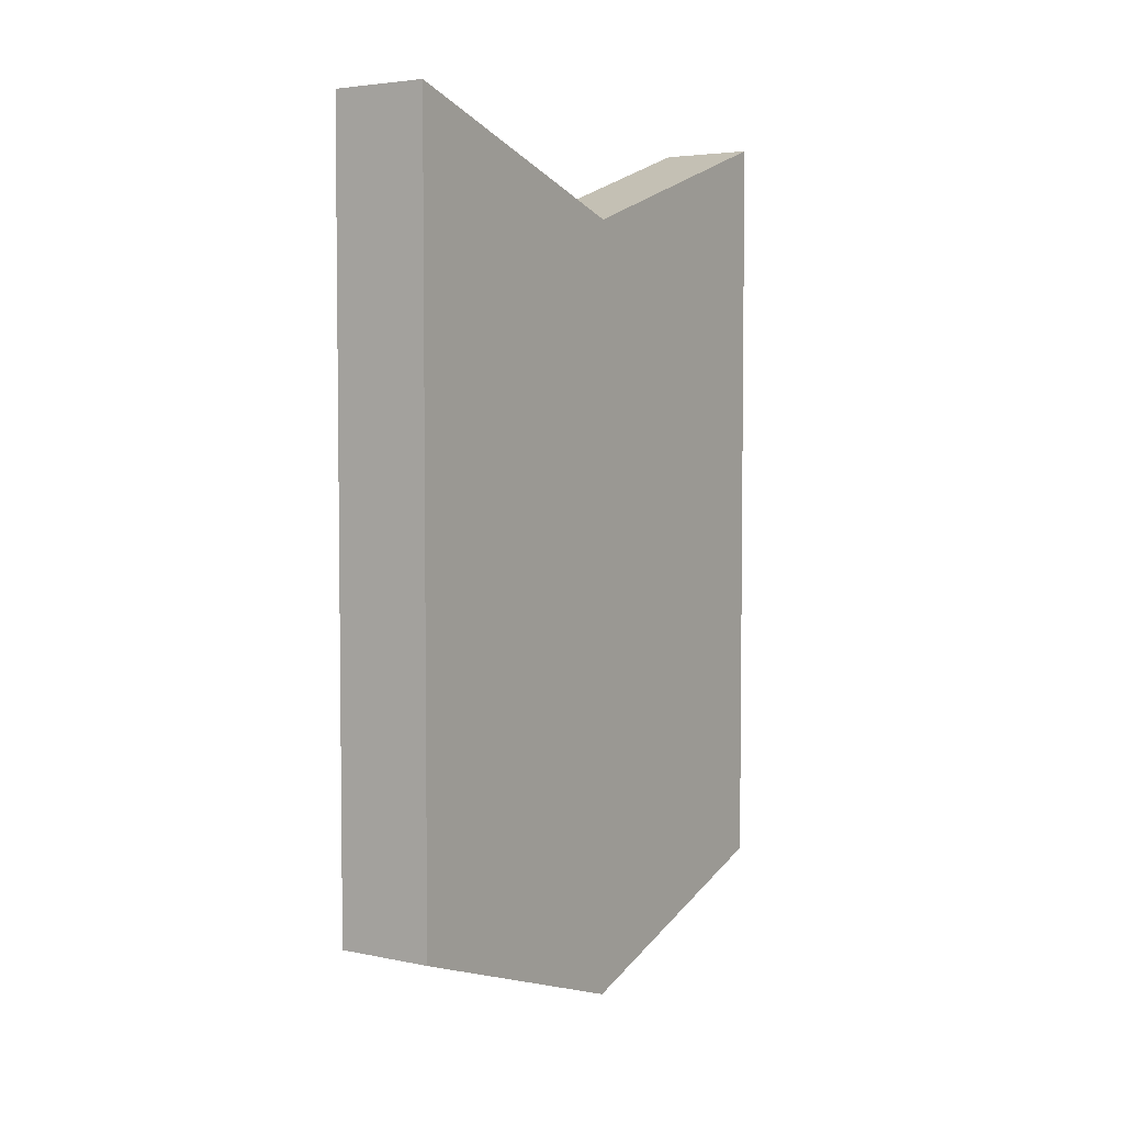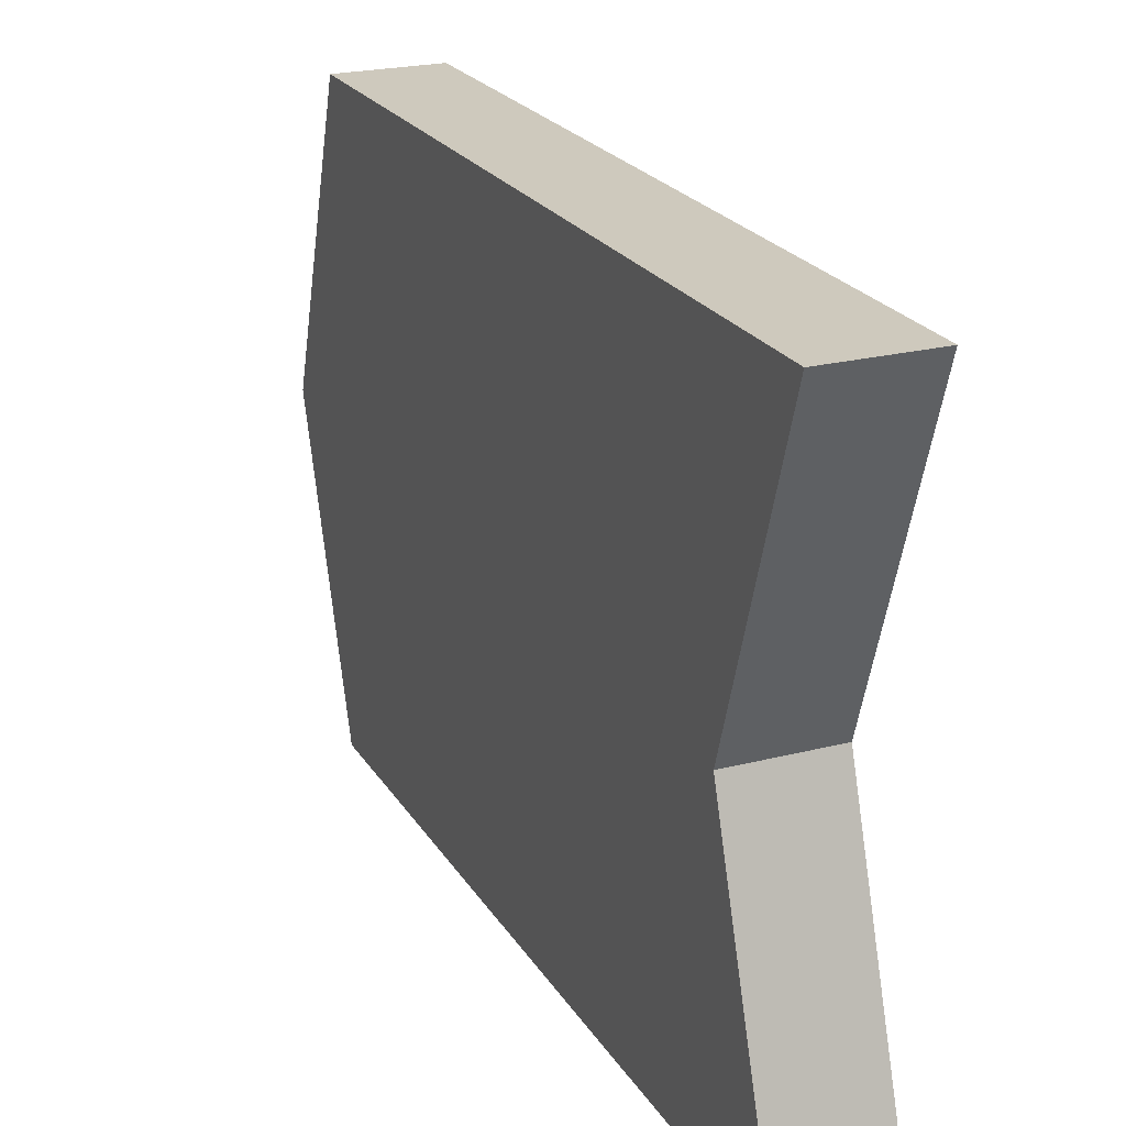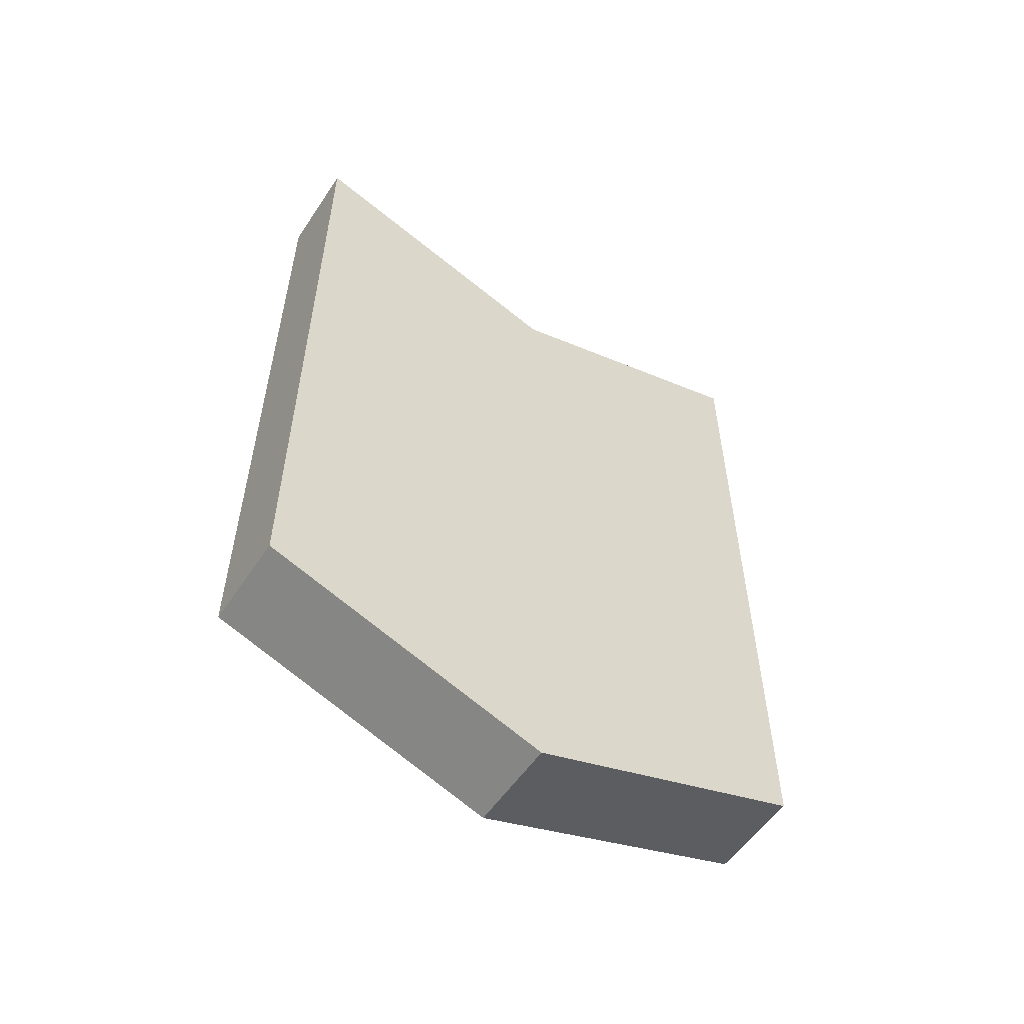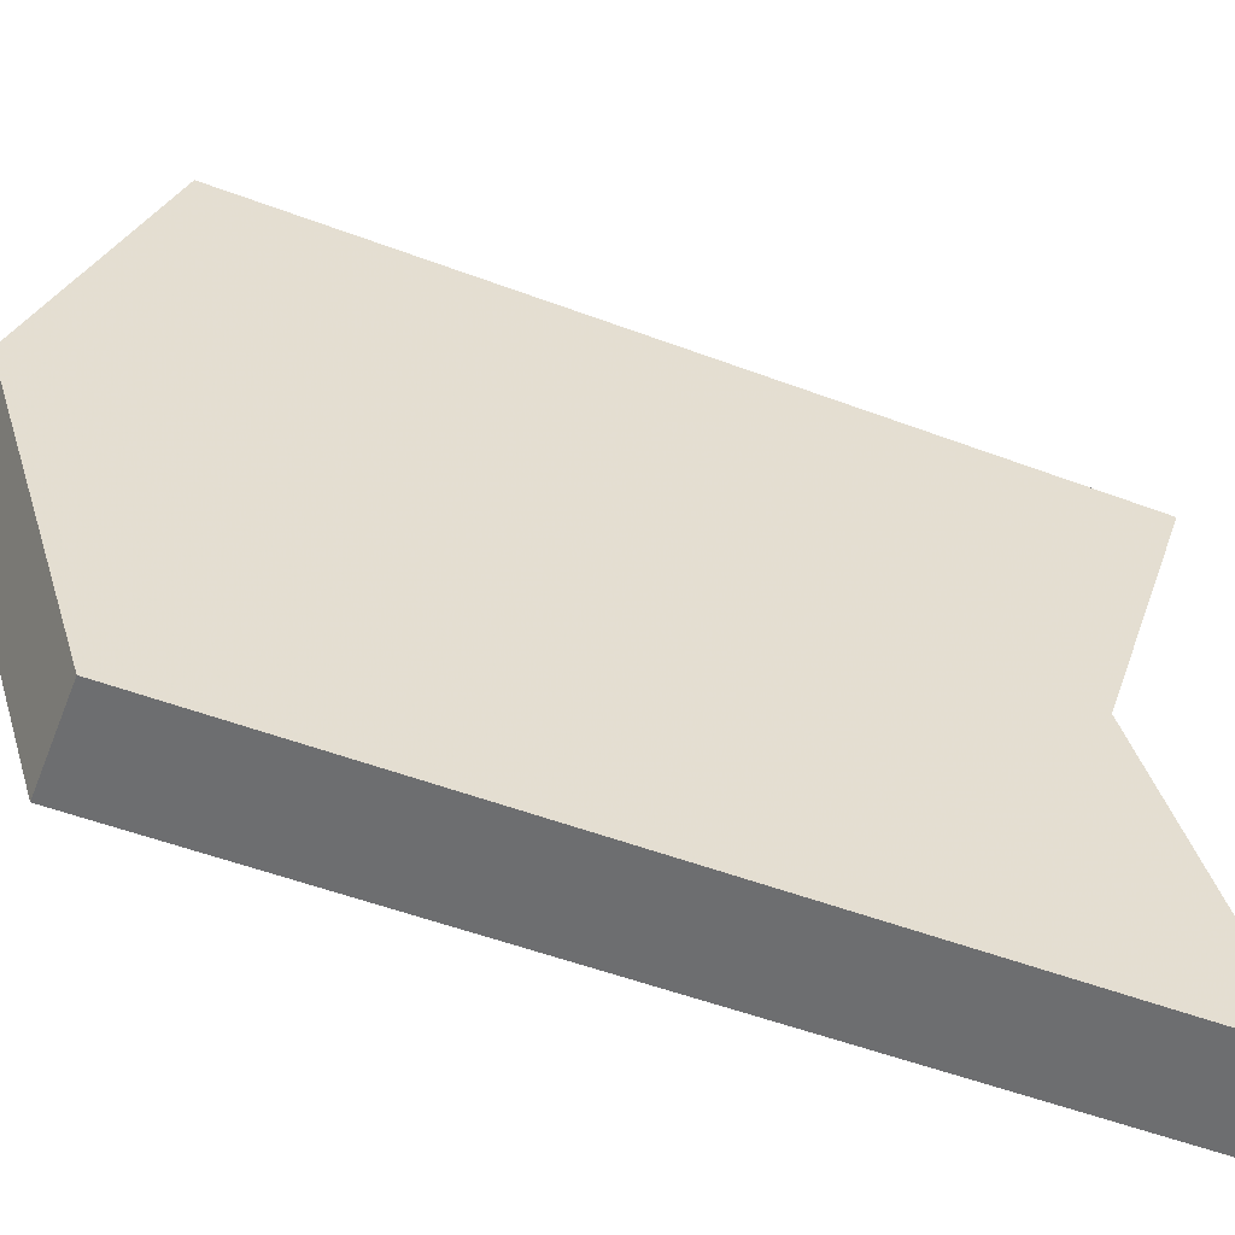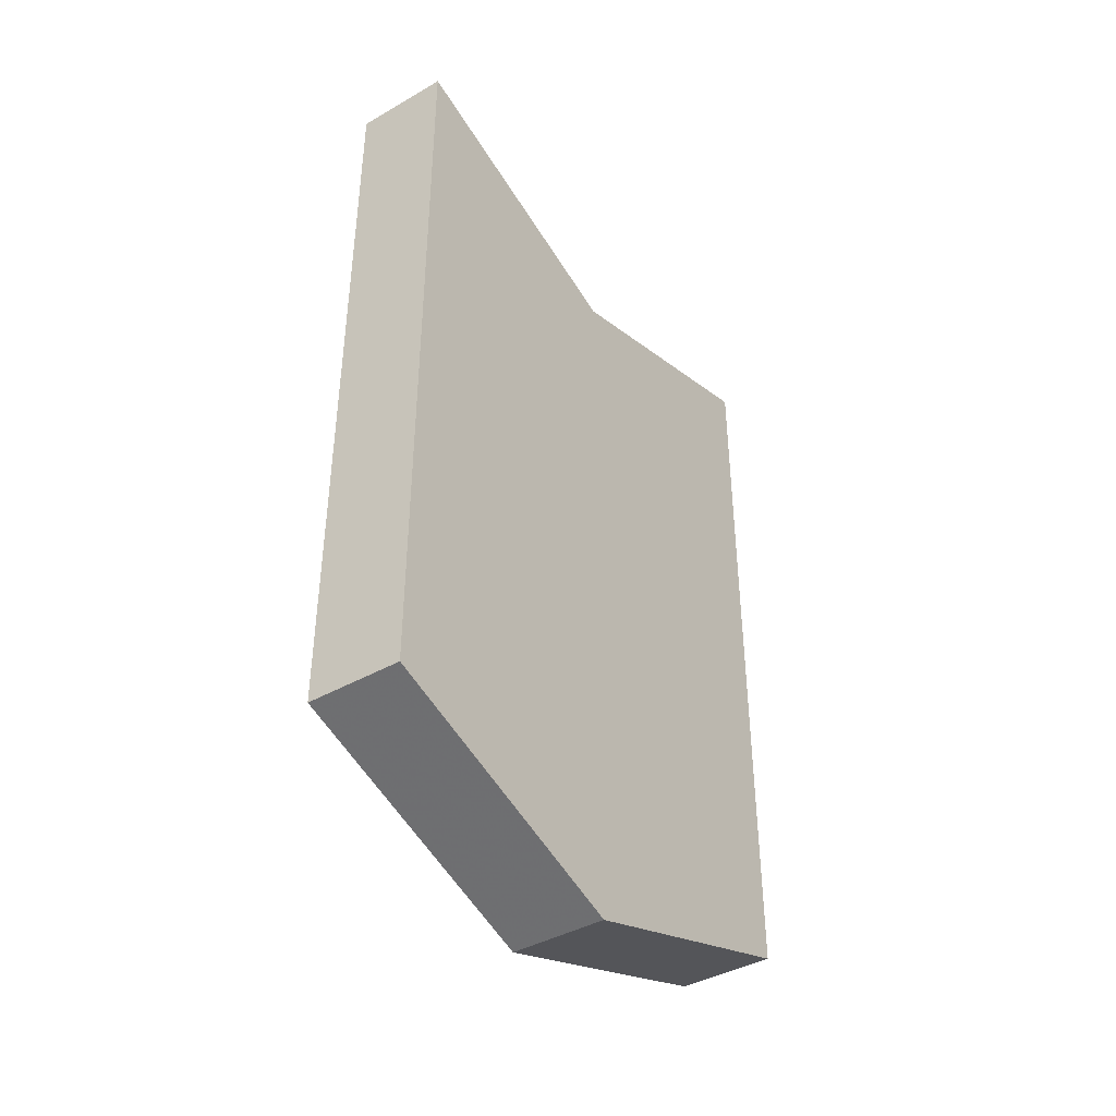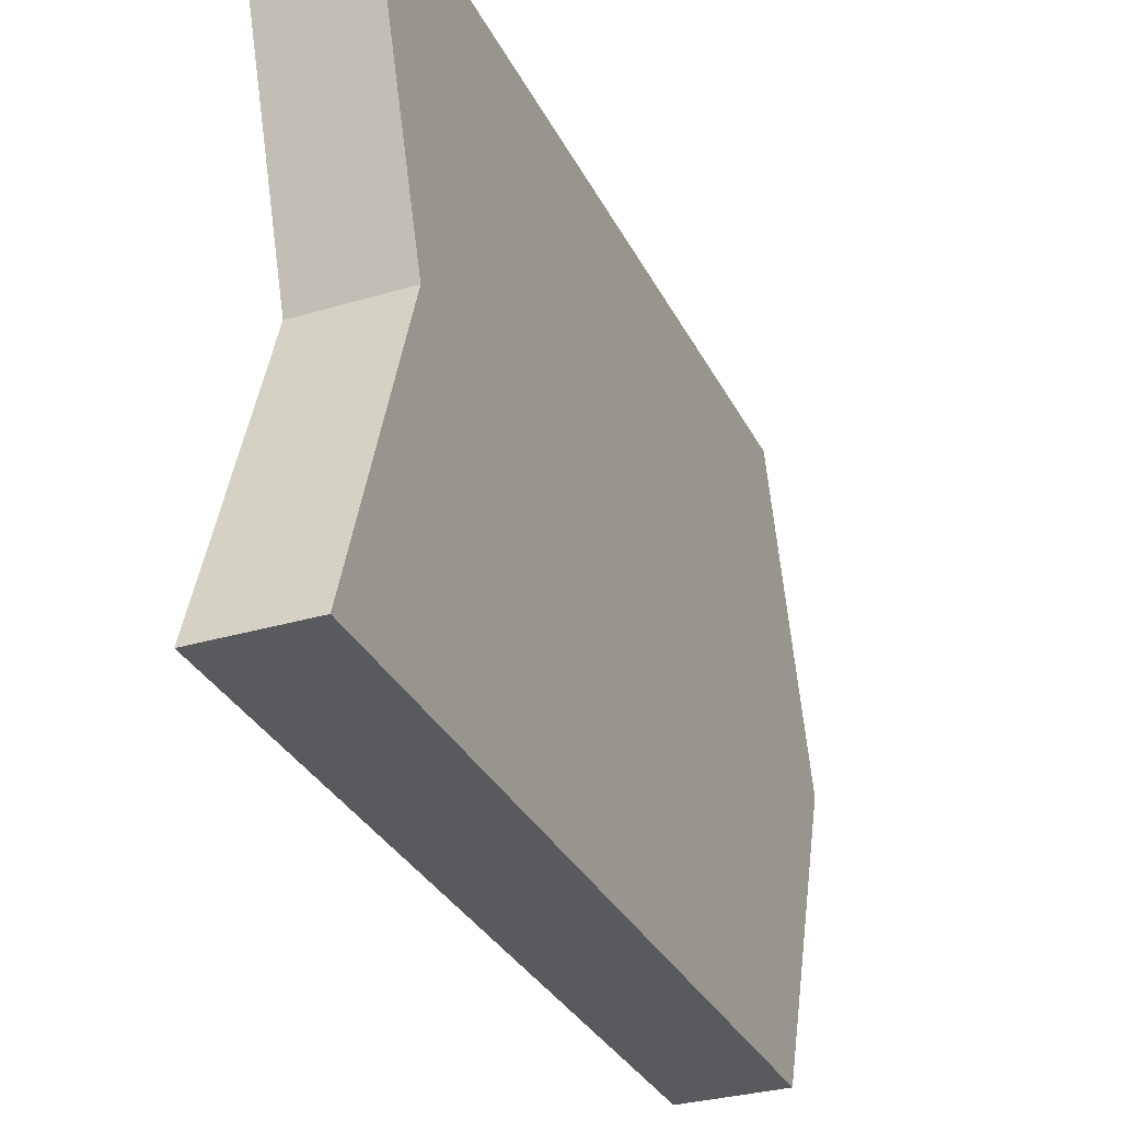
<metadata>
{"format":"obj","ext":"obj","renderer":"f3d","projection":"perspective","resolution":1024,"background":"white","views":[{"elev":4.3,"azim":-146.6,"up":"+Z"},{"elev":22.7,"azim":-23.8,"up":"+Y"},{"elev":-55.1,"azim":-123.3,"up":"+Z"},{"elev":-54.3,"azim":-111.6,"up":"+Y"},{"elev":-40.8,"azim":-145.0,"up":"+Z"},{"elev":-31.4,"azim":22.9,"up":"+Y"}]}
</metadata>
<code>
v 0.5 0 -4
v 0.5 0 4
v 0.5 6 -4
v 0.5 6 4
v 0.5 3 -5
v 0.5 3 3
v -0.5 -0 -4
v -0.5 -0 4
v -0.5 6 -4
v -0.5 6 4
v -0.5 3 -5
v -0.5 3 3
v 0.5 0 0
v 0.5 6 2e-06
v -0.5 -0 0
v -0.5 6 2e-06
v 0.5 3 -1
v -0.5 3 -1
f 18 12 10
f 11 7 15
f 13 1 5
f 14 16 10
f 10 12 6
f 11 9 3
f 15 7 1
f 14 17 5
f 7 11 5
f 12 8 2
f 11 18 16
f 18 15 8
f 2 13 17
f 9 16 14
f 8 15 13
f 4 6 17
f 16 18 10
f 18 11 15
f 17 13 5
f 4 14 10
f 4 10 6
f 5 11 3
f 13 15 1
f 3 14 5
f 1 7 5
f 6 12 2
f 9 11 16
f 12 18 8
f 6 2 17
f 3 9 14
f 2 8 13
f 14 4 17

</code>
